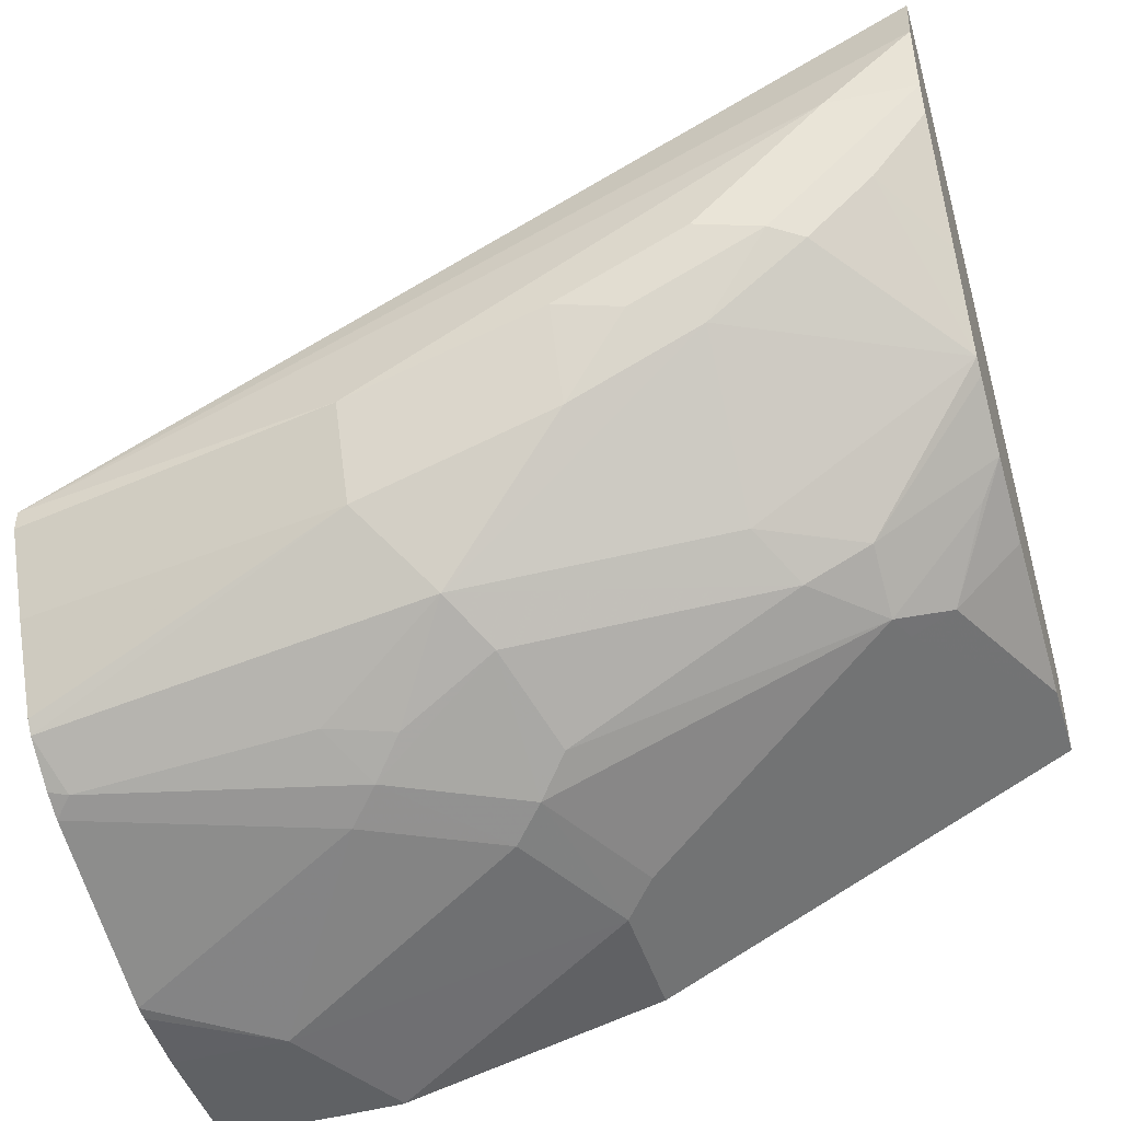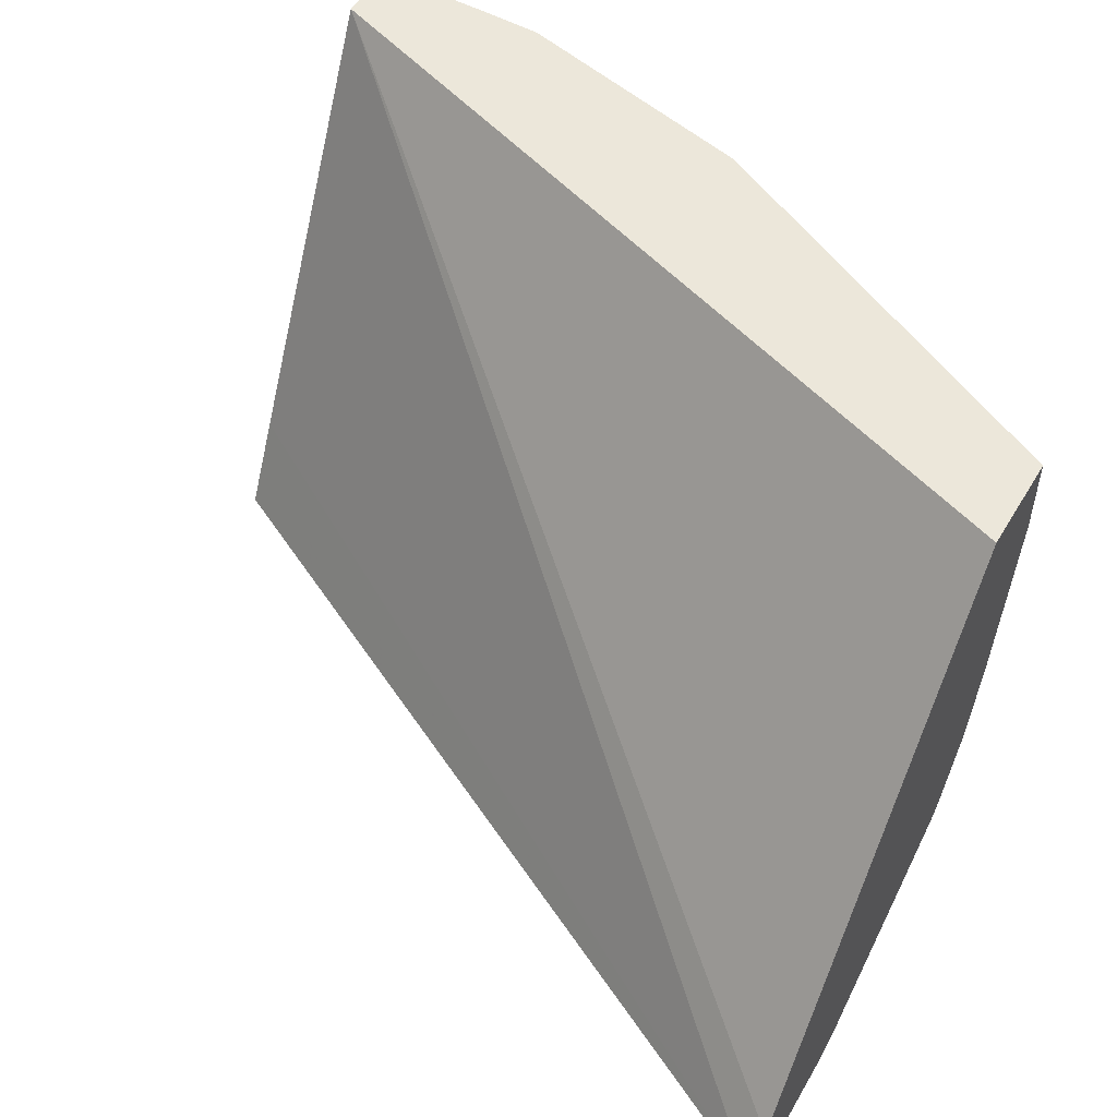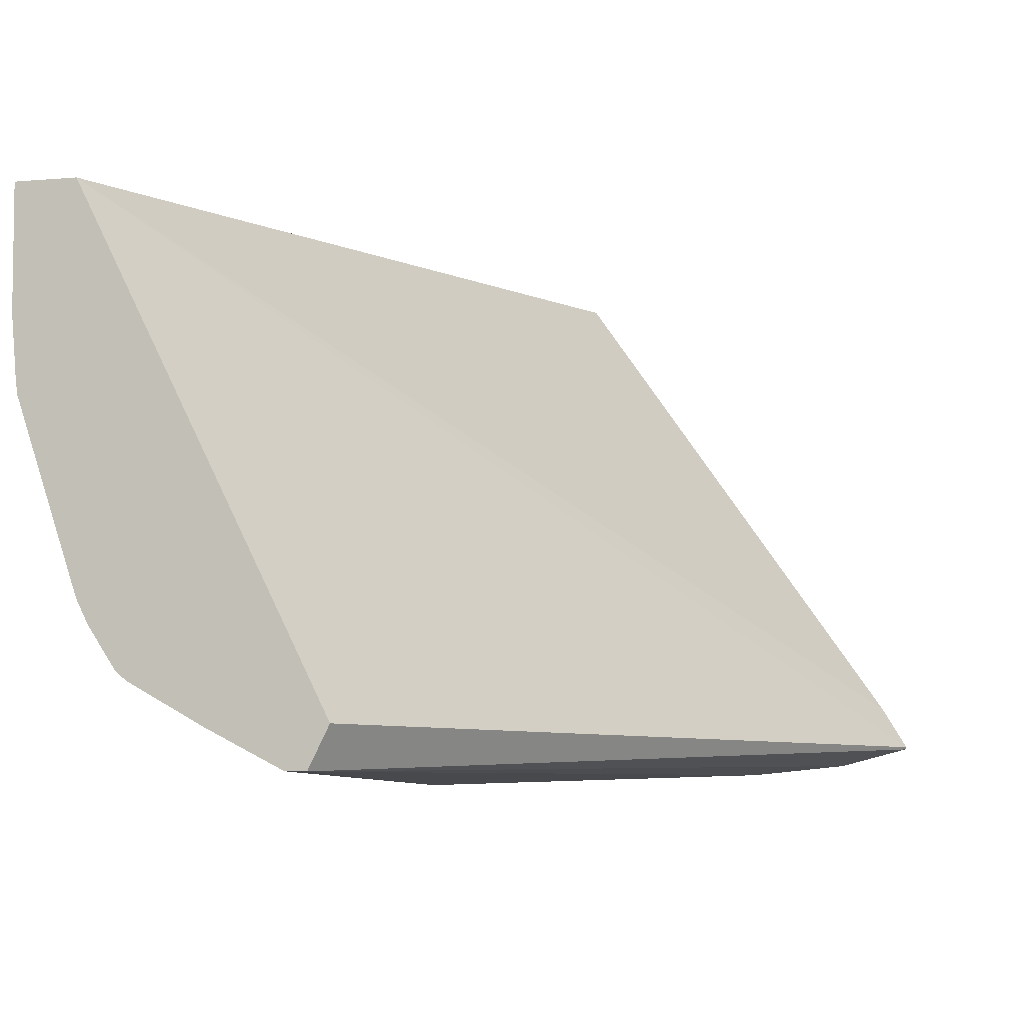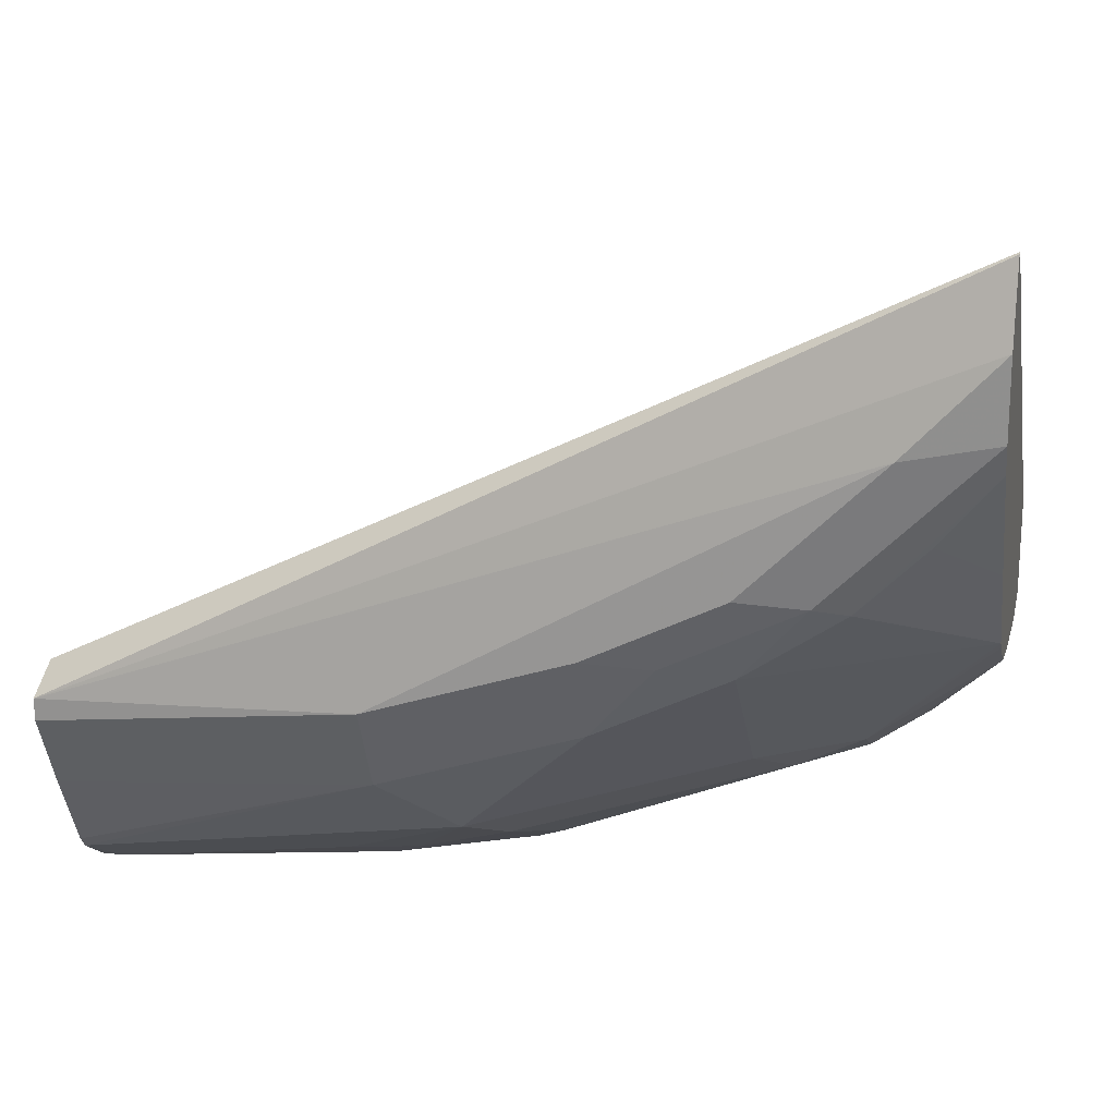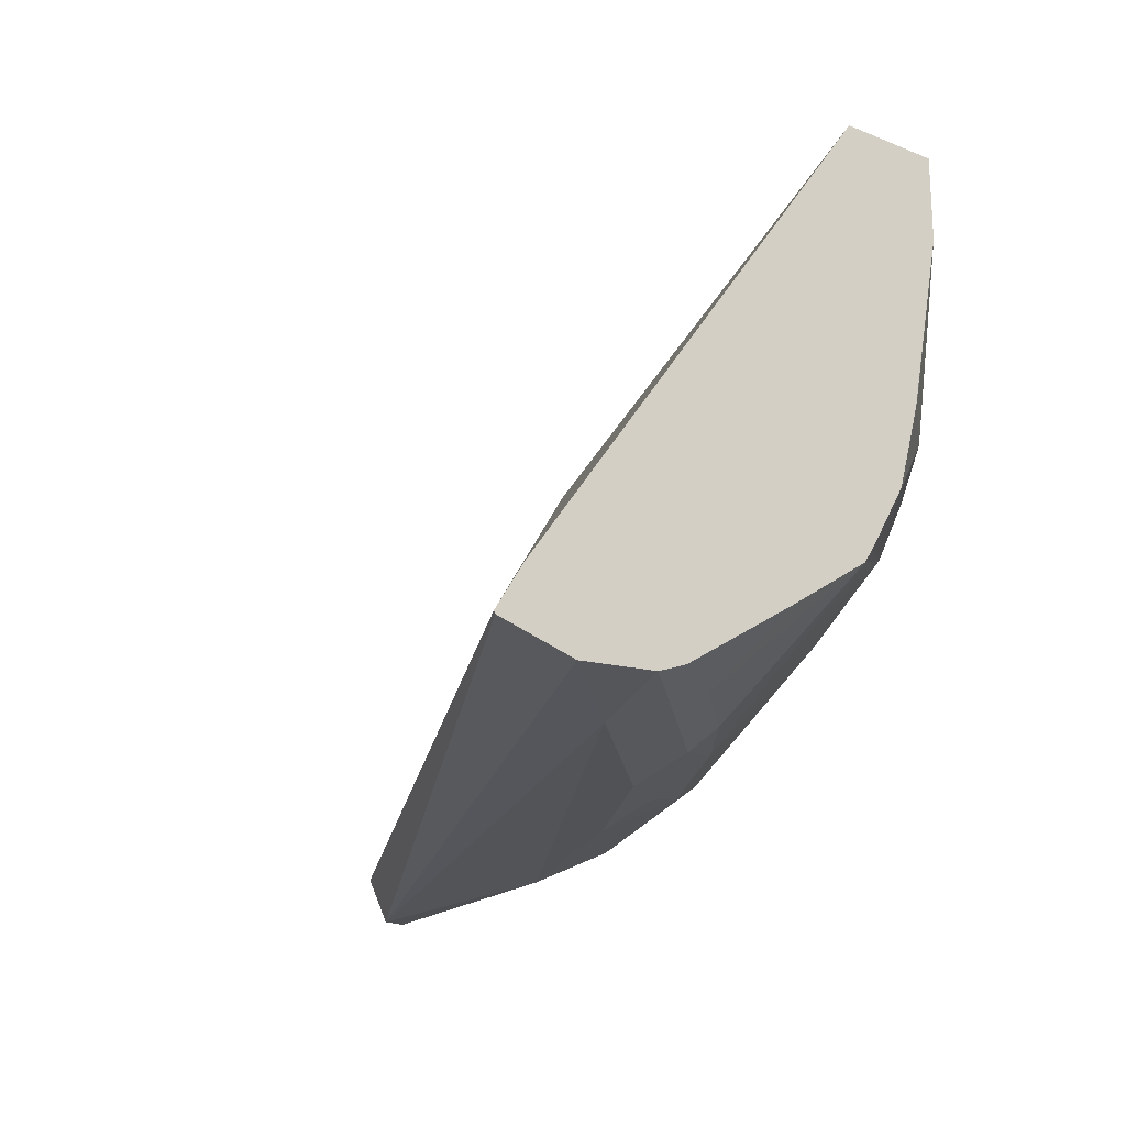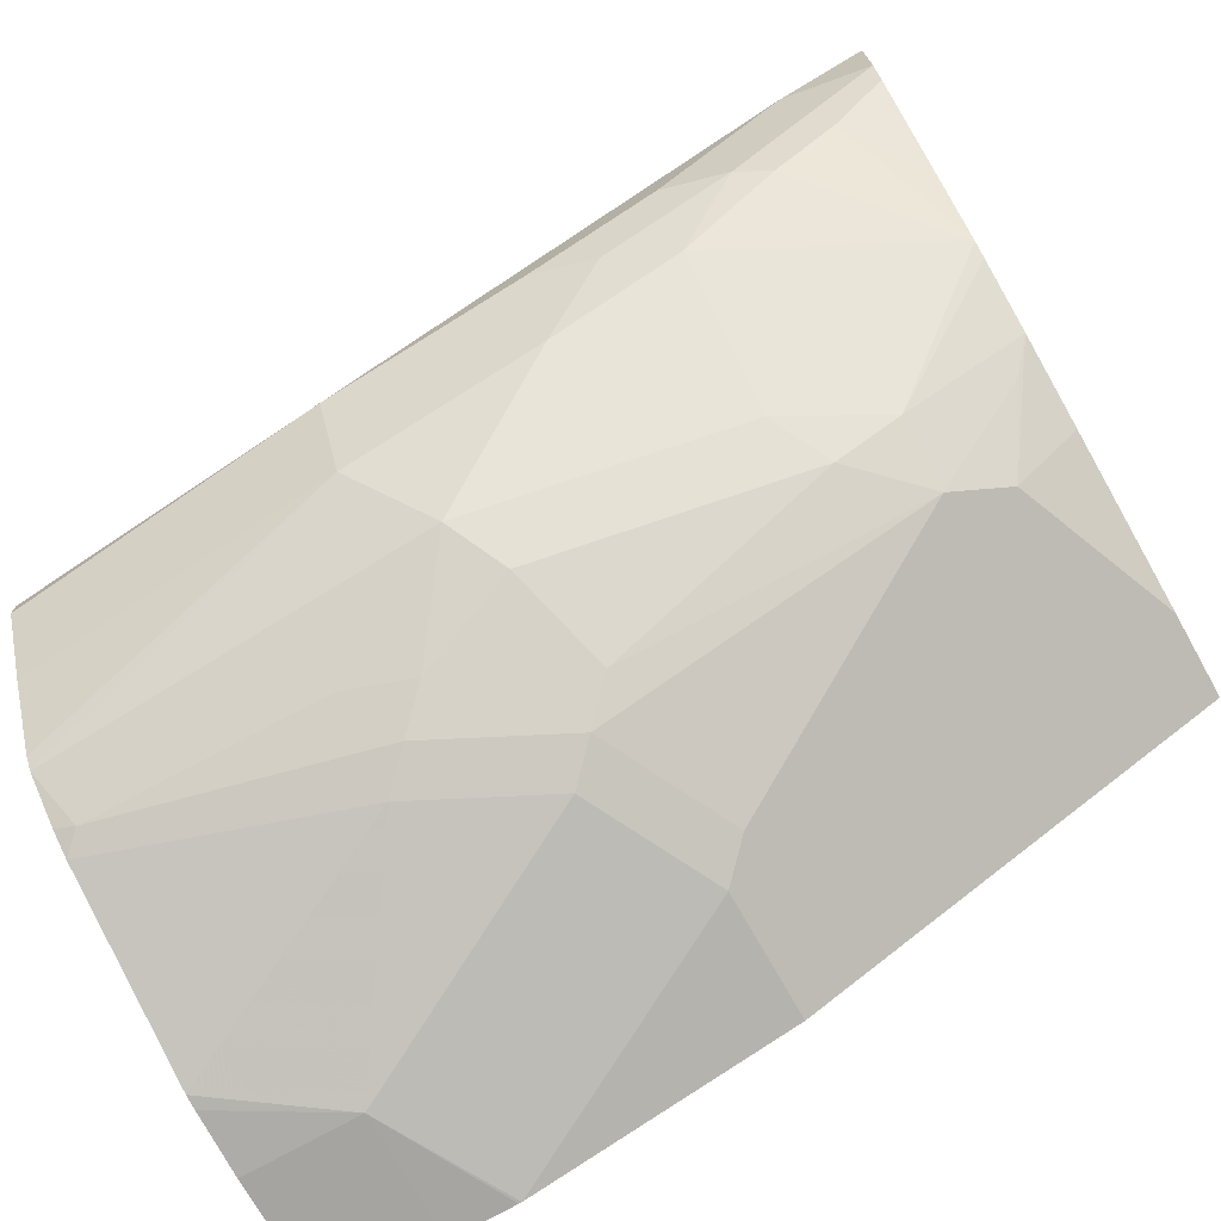
<metadata>
{"format":"obj","ext":"obj","renderer":"f3d","projection":"perspective","resolution":1024,"background":"white","views":[{"elev":-45.7,"azim":-162.9,"up":"+Y"},{"elev":52.2,"azim":-149.8,"up":"+Z"},{"elev":-5.0,"azim":105.5,"up":"+Z"},{"elev":19.6,"azim":-167.7,"up":"+Y"},{"elev":-21.3,"azim":-126.3,"up":"+Z"},{"elev":-73.3,"azim":-150.7,"up":"+Y"}]}
</metadata>
<code>
v -0.2639 -0.2254 -0.8996
v -0.2639 -0.2258 -0.9004
v -0.2639 -0.2338 -0.8858
v -0.004269 -0.435 -0.7324
v -0.004269 -0.3691 -0.8633
v -0.004269 -0.3625 -0.8765
v -0.004269 -0.3559 -0.8897
v -0.004269 -0.3625 -0.9029
v -0.2639 -0.2487 -0.9066
v -0.2639 -0.342 -0.7325
v -0.2639 -0.3421 -0.7324
v -0.004269 -0.4547 -0.7324
v -0.004269 -0.3691 -0.9029
v -0.09887 -0.3559 -0.9095
v -0.2372 -0.2768 -0.9095
v -0.2639 -0.2724 -0.9045
v -0.2639 -0.3454 -0.7324
v -0.004269 -0.4547 -0.7711
v -0.03955 -0.4547 -0.7324
v -0.004269 -0.3926 -0.8911
v -0.09887 -0.3822 -0.8963
v -0.1581 -0.3361 -0.9095
v -0.2175 -0.2966 -0.9095
v -0.2639 -0.281 -0.9011
v -0.2372 -0.2991 -0.9045
v -0.2639 -0.3722 -0.7324
v -0.03955 -0.4547 -0.7711
v -0.004269 -0.4531 -0.7909
v -0.05932 -0.4544 -0.7324
v -0.004269 -0.4168 -0.8779
v -0.004269 -0.4203 -0.8751
v -0.1186 -0.402 -0.8765
v -0.1581 -0.3625 -0.8963
v -0.1779 -0.3386 -0.9045
v -0.1977 -0.3163 -0.9095
v -0.2639 -0.3149 -0.8788
v -0.2274 -0.3213 -0.8996
v -0.2471 -0.3015 -0.8996
v -0.2175 -0.3188 -0.9045
v -0.2639 -0.3722 -0.7582
v -0.257 -0.3757 -0.7324
v -0.004269 -0.4526 -0.7951
v -0.06019 -0.4543 -0.7324
v -0.1384 -0.435 -0.7711
v -0.1186 -0.435 -0.8106
v -0.0791 -0.435 -0.8304
v -0.004269 -0.4291 -0.8619
v -0.009886 -0.43 -0.86
v -0.0791 -0.4218 -0.8567
v -0.09887 -0.4226 -0.8502
v -0.1285 -0.4102 -0.86
v -0.2076 -0.3905 -0.8403
v -0.1977 -0.3822 -0.8567
v -0.1977 -0.3427 -0.8963
v -0.2639 -0.3403 -0.8615
v -0.2639 -0.3618 -0.8116
v -0.2636 -0.3625 -0.8106
v -0.2438 -0.3822 -0.8106
v -0.2307 -0.3888 -0.8106
v -0.257 -0.3757 -0.7513
v -0.1648 -0.4218 -0.7324
v -0.004269 -0.4328 -0.8544
v -0.1384 -0.435 -0.7324
v -0.1648 -0.4218 -0.7711
v -0.2274 -0.3905 -0.8205
v -0.1483 -0.43 -0.781
v -0.1285 -0.43 -0.8205
v -0.08899 -0.43 -0.8403
v -0.1384 -0.4226 -0.8304
v -0.2274 -0.3806 -0.8403
v -0.2639 -0.3433 -0.8571
v -0.2639 -0.3546 -0.8373
v -0.257 -0.3633 -0.8304
f 33 54 34
f 34 54 39
f 36 38 55
f 32 53 54
f 32 54 33
f 37 55 38
f 40 58 59
f 37 54 55
f 40 56 57
f 40 57 58
f 40 59 60
f 41 60 64
f 32 52 53
f 41 64 61
f 37 39 54
f 32 51 52
f 26 60 41
f 32 49 50
f 42 46 62
f 24 37 38
f 24 38 36
f 25 39 37
f 26 40 60
f 27 42 28
f 32 50 51
f 27 29 43
f 27 44 45
f 27 45 46
f 27 46 42
f 31 47 48
f 31 48 32
f 32 48 49
f 27 43 44
f 43 63 44
f 58 72 73
f 44 59 65
f 53 70 55
f 53 55 54
f 55 70 71
f 56 72 57
f 57 72 58
f 58 73 65
f 52 69 65
f 58 65 59
f 65 73 72
f 65 72 70
f 65 69 67
f 65 67 66
f 70 72 71
f 24 25 37
f 59 64 60
f 52 70 53
f 52 65 70
f 51 69 52
f 44 65 66
f 44 66 67
f 44 67 45
f 44 63 61
f 44 61 64
f 45 67 68
f 45 68 46
f 46 68 62
f 47 62 48
f 48 62 68
f 48 68 49
f 49 68 50
f 50 68 51
f 51 68 67
f 51 67 69
f 44 64 59
f 23 39 25
f 14 20 21
f 22 39 35
f 2 8 9
f 3 10 11
f 3 11 4
f 4 12 18
f 4 18 28
f 4 28 42
f 1 8 2
f 4 42 62
f 4 47 31
f 4 31 30
f 4 30 20
f 4 20 13
f 4 13 8
f 4 8 7
f 4 62 47
f 4 7 6
f 1 7 8
f 1 5 6
f 1 2 9
f 1 9 16
f 1 16 24
f 1 24 36
f 1 36 55
f 1 71 72
f 1 6 7
f 1 72 56
f 1 40 26
f 1 26 17
f 1 17 10
f 1 10 3
f 1 3 4
f 1 4 5
f 1 56 40
f 4 6 5
f 1 55 71
f 4 17 26
f 14 35 23
f 14 23 15
f 15 23 16
f 16 23 25
f 16 25 24
f 18 27 28
f 14 22 35
f 19 29 27
f 21 30 31
f 21 31 32
f 21 33 22
f 22 33 34
f 22 34 39
f 4 11 17
f 20 30 21
f 14 21 22
f 21 32 33
f 13 20 14
f 23 35 39
f 4 41 61
f 4 63 43
f 4 43 29
f 4 29 19
f 4 19 12
f 4 61 63
f 8 14 15
f 12 27 18
f 8 13 14
f 12 19 27
f 10 17 11
f 4 26 41
f 9 15 16
f 8 15 9

</code>
